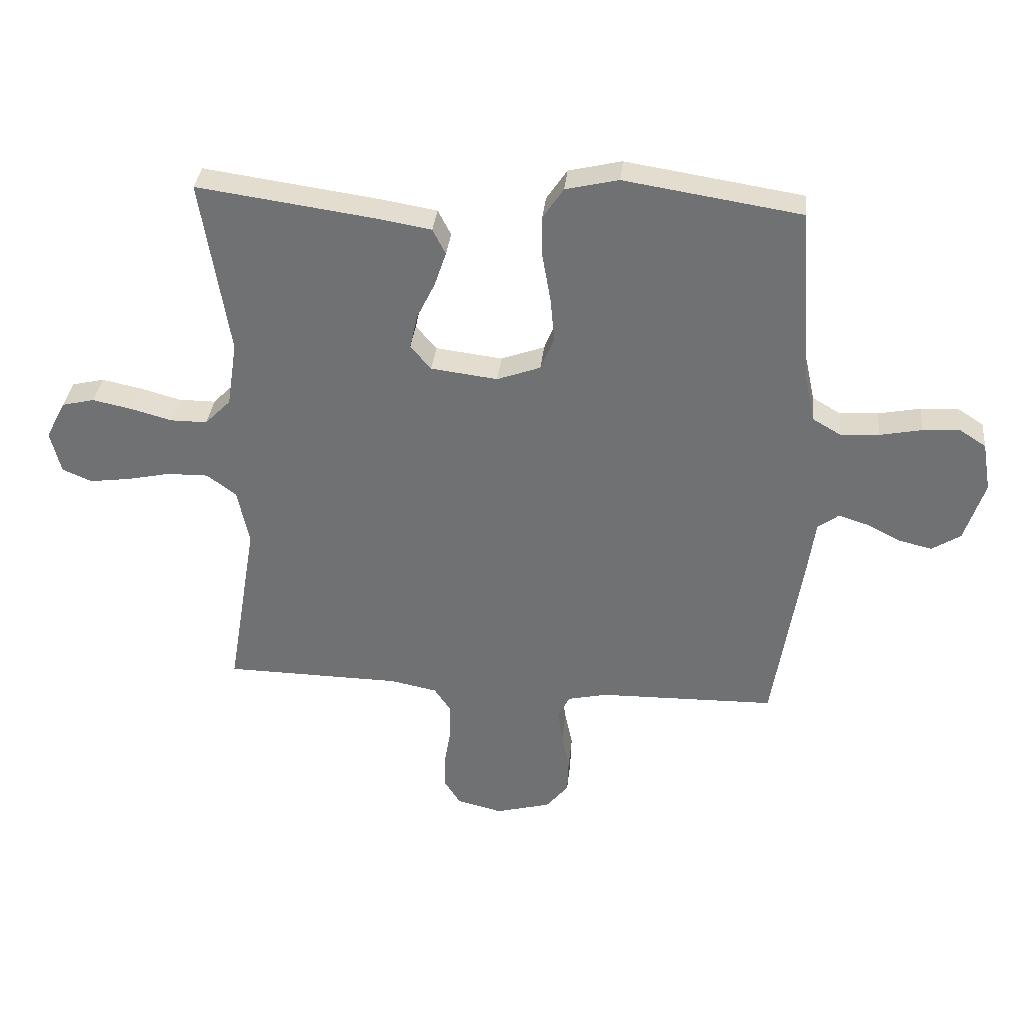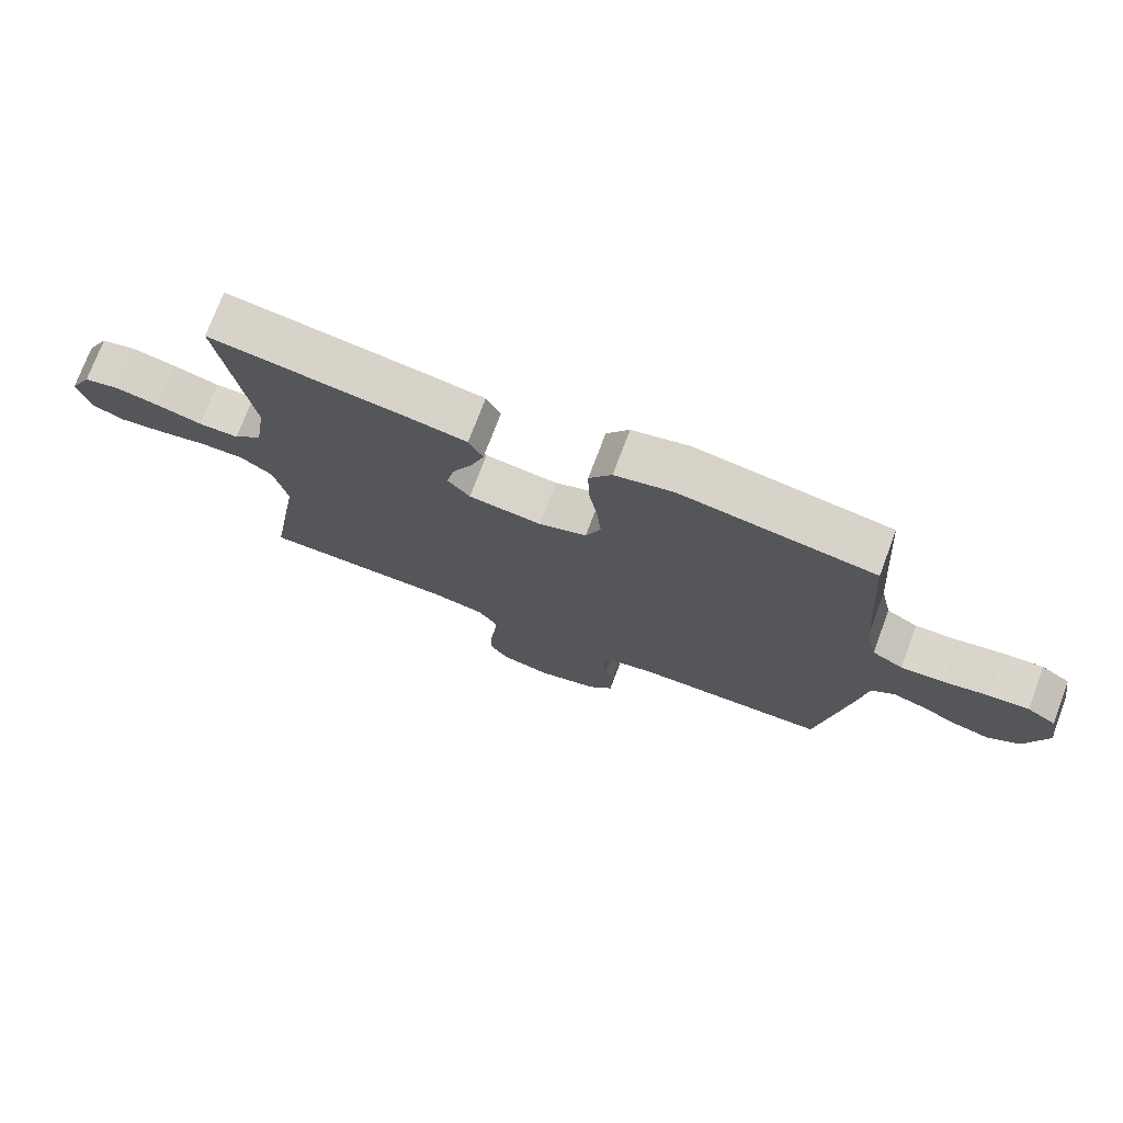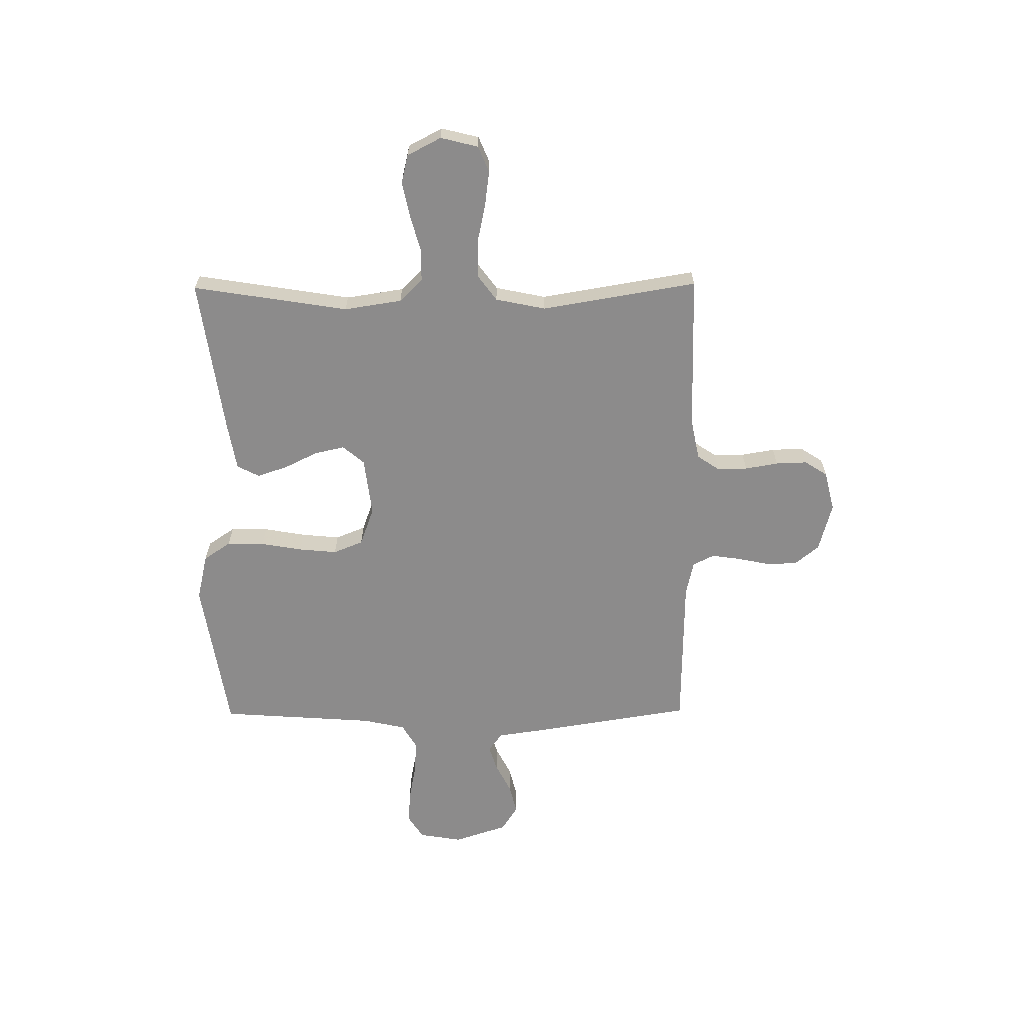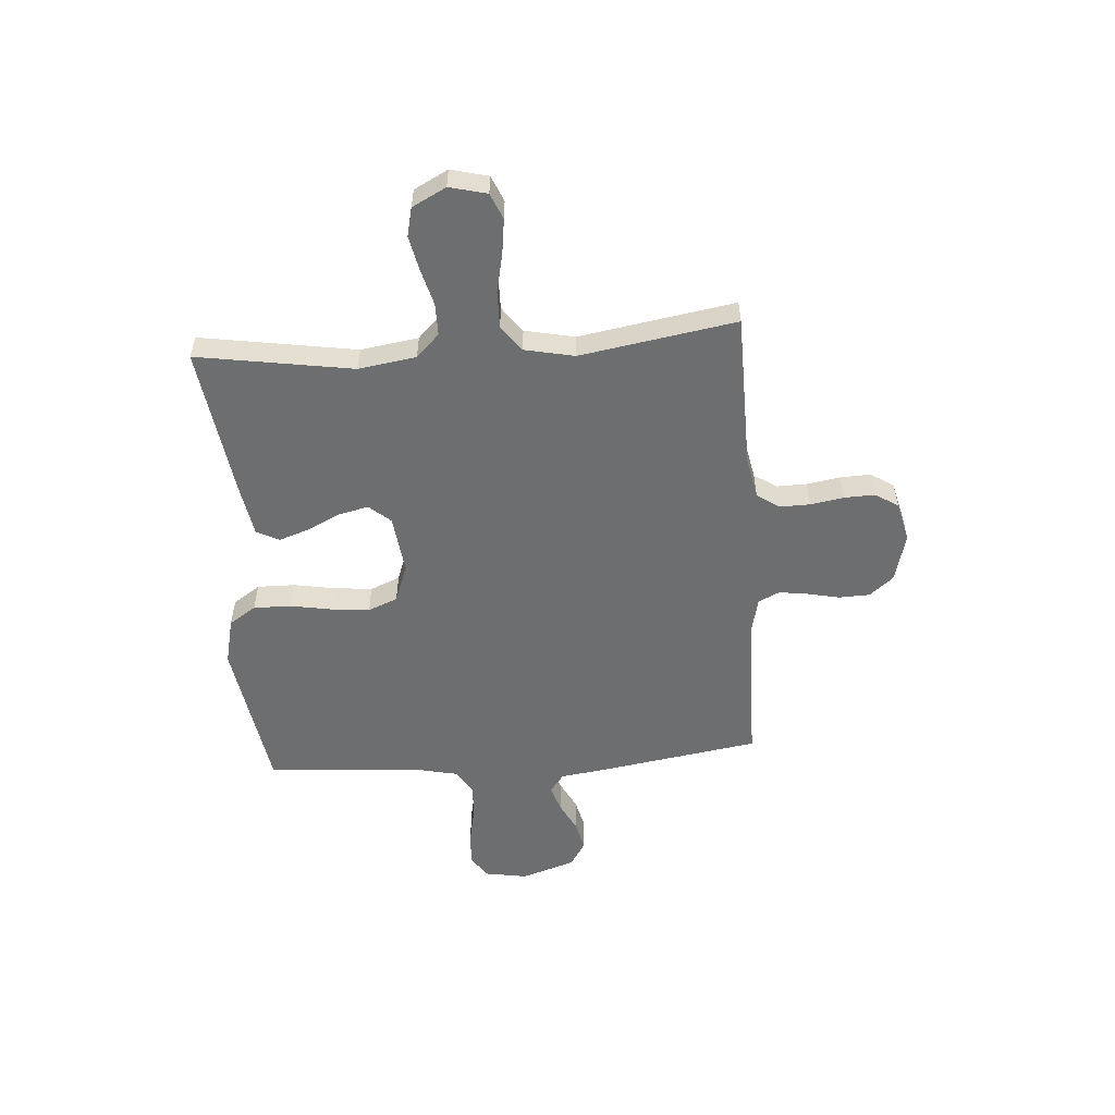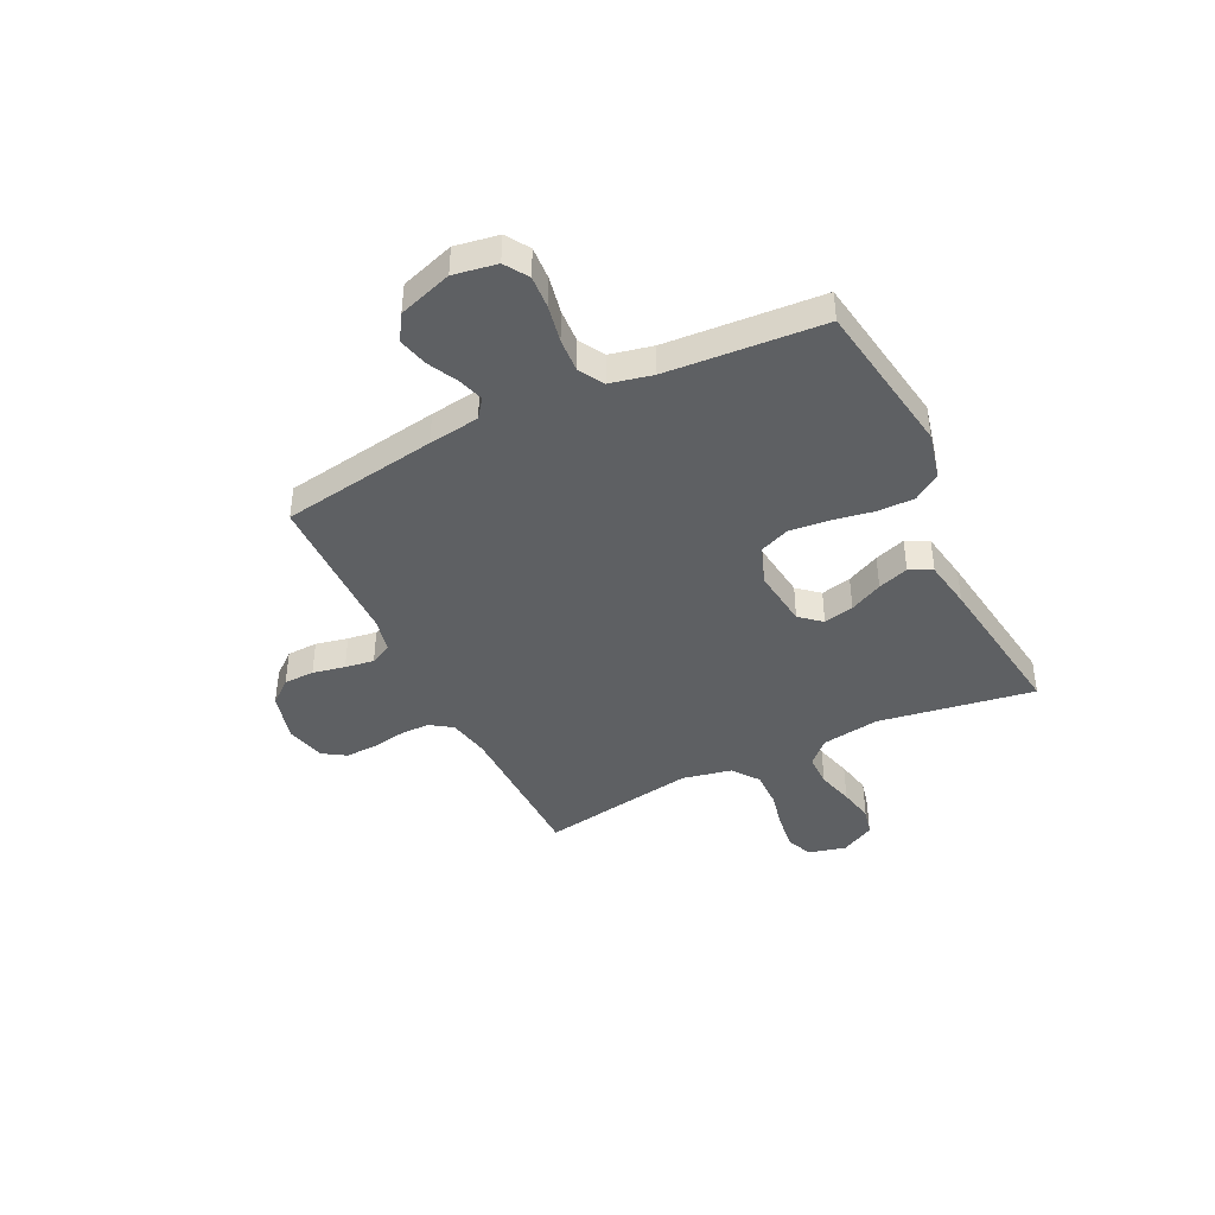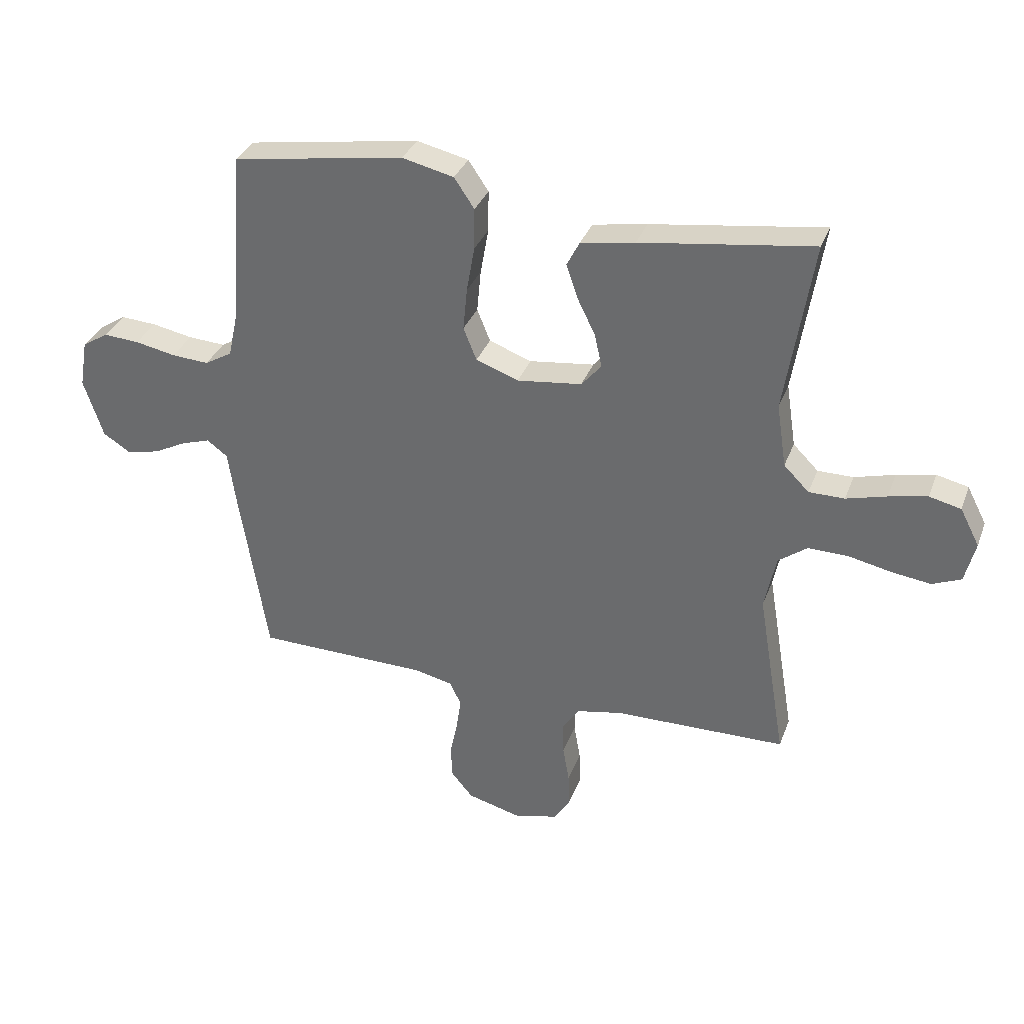
<metadata>
{"format":"obj","ext":"obj","renderer":"f3d","projection":"perspective","resolution":1024,"background":"white","views":[{"elev":34.0,"azim":-174.1,"up":"+Z"},{"elev":74.1,"azim":-159.5,"up":"+Z"},{"elev":-64.0,"azim":90.5,"up":"+Y"},{"elev":-54.3,"azim":94.2,"up":"+Y"},{"elev":-42.1,"azim":-64.0,"up":"+Y"},{"elev":33.5,"azim":18.8,"up":"+Z"}]}
</metadata>
<code>
v 0.5 0.07 0.5
v 0.452 0.07 0.2
v 0.469 0.07 0.089
v 0.513 0.07 0.045
v 0.575 0.07 0.045
v 0.645 0.07 0.064
v 0.712 0.07 0.078
v 0.767 0.07 0.065
v 0.801 0.07 0
v 0.783 0.07 -0.072
v 0.733 0.07 -0.093
v 0.665 0.07 -0.084
v 0.59 0.07 -0.068
v 0.52 0.07 -0.067
v 0.47 0.07 -0.104
v 0.45 0.07 -0.2
v 0.5 0.07 -0.5
v 0.2 0.07 -0.505
v 0.12 0.07 -0.521
v 0.091 0.07 -0.564
v 0.092 0.07 -0.622
v 0.103 0.07 -0.686
v 0.105 0.07 -0.746
v 0.077 0.07 -0.79
v 0 0.07 -0.809
v -0.094 0.07 -0.784
v -0.132 0.07 -0.738
v -0.134 0.07 -0.679
v -0.121 0.07 -0.617
v -0.113 0.07 -0.561
v -0.133 0.07 -0.52
v -0.2 0.07 -0.505
v -0.5 0.07 -0.5
v -0.548 0.07 -0.2
v -0.562 0.07 -0.102
v -0.598 0.07 -0.075
v -0.648 0.07 -0.091
v -0.705 0.07 -0.12
v -0.762 0.07 -0.134
v -0.811 0.07 -0.103
v -0.845 0.07 0
v -0.831 0.07 0.083
v -0.786 0.07 0.112
v -0.723 0.07 0.108
v -0.652 0.07 0.094
v -0.587 0.07 0.09
v -0.539 0.07 0.118
v -0.521 0.07 0.2
v -0.5 0.07 0.5
v -0.2 0.07 0.547
v -0.11 0.07 0.526
v -0.075 0.07 0.474
v -0.076 0.07 0.402
v -0.09 0.07 0.322
v -0.097 0.07 0.248
v -0.074 0.07 0.191
v 0 0.07 0.164
v 0.113 0.07 0.178
v 0.148 0.07 0.219
v 0.135 0.07 0.277
v 0.104 0.07 0.34
v 0.084 0.07 0.399
v 0.106 0.07 0.442
v 0.2 0.07 0.458
v 0.5 0 0.5
v 0.452 0 0.2
v 0.469 0 0.089
v 0.513 0 0.045
v 0.575 0 0.045
v 0.645 0 0.064
v 0.712 0 0.078
v 0.767 0 0.065
v 0.801 0 0
v 0.783 0 -0.072
v 0.733 0 -0.093
v 0.665 0 -0.084
v 0.59 0 -0.068
v 0.52 0 -0.067
v 0.47 0 -0.104
v 0.45 0 -0.2
v 0.5 0 -0.5
v 0.2 0 -0.505
v 0.12 0 -0.521
v 0.091 0 -0.564
v 0.092 0 -0.622
v 0.103 0 -0.686
v 0.105 0 -0.746
v 0.077 0 -0.79
v 0 0 -0.809
v -0.094 0 -0.784
v -0.132 0 -0.738
v -0.134 0 -0.679
v -0.121 0 -0.617
v -0.113 0 -0.561
v -0.133 0 -0.52
v -0.2 0 -0.505
v -0.5 0 -0.5
v -0.548 0 -0.2
v -0.562 0 -0.102
v -0.598 0 -0.075
v -0.648 0 -0.091
v -0.705 0 -0.12
v -0.762 0 -0.134
v -0.811 0 -0.103
v -0.845 0 0
v -0.831 0 0.083
v -0.786 0 0.112
v -0.723 0 0.108
v -0.652 0 0.094
v -0.587 0 0.09
v -0.539 0 0.118
v -0.521 0 0.2
v -0.5 0 0.5
v -0.2 0 0.547
v -0.11 0 0.526
v -0.075 0 0.474
v -0.076 0 0.402
v -0.09 0 0.322
v -0.097 0 0.248
v -0.074 0 0.191
v 0 0 0.164
v 0.113 0 0.178
v 0.148 0 0.219
v 0.135 0 0.277
v 0.104 0 0.34
v 0.084 0 0.399
v 0.106 0 0.442
v 0.2 0 0.458
f 63 64 1 2
f 60 61 62 63
f 59 60 63 2
f 58 59 2 3
f 57 58 3 4
f 51 52 53 54
f 51 54 55
f 48 49 50 51
f 47 48 51 55
f 46 47 55 56
f 42 43 44 45
f 42 45 46
f 41 42 46
f 37 38 39 40
f 36 37 40 41
f 32 33 34 35
f 31 32 35
f 26 27 28 29
f 26 29 30
f 25 26 30
f 24 25 30
f 21 22 23 24
f 20 21 24 30
f 19 20 30 31
f 16 17 18
f 15 16 18 19
f 10 11 12 13
f 8 9 10 13
f 8 13 14
f 5 6 7 8
f 5 8 14
f 4 5 14 15
f 41 46 56 57
f 36 41 57 4
f 35 36 4 15
f 15 19 31 35
f 66 65 128 127
f 127 126 125 124
f 66 127 124 123
f 67 66 123 122
f 68 67 122 121
f 118 117 116 115
f 119 118 115
f 115 114 113 112
f 119 115 112 111
f 120 119 111 110
f 109 108 107 106
f 110 109 106
f 110 106 105
f 104 103 102 101
f 105 104 101 100
f 99 98 97 96
f 99 96 95
f 93 92 91 90
f 94 93 90
f 94 90 89
f 94 89 88
f 88 87 86 85
f 94 88 85 84
f 95 94 84 83
f 82 81 80
f 83 82 80 79
f 77 76 75 74
f 77 74 73 72
f 78 77 72
f 72 71 70 69
f 78 72 69
f 79 78 69 68
f 121 120 110 105
f 68 121 105 100
f 79 68 100 99
f 99 95 83 79
f 1 65 66 2
f 2 66 67 3
f 3 67 68 4
f 4 68 69 5
f 5 69 70 6
f 6 70 71 7
f 7 71 72 8
f 8 72 73 9
f 9 73 74 10
f 10 74 75 11
f 11 75 76 12
f 12 76 77 13
f 13 77 78 14
f 14 78 79 15
f 15 79 80 16
f 16 80 81 17
f 17 81 82 18
f 18 82 83 19
f 19 83 84 20
f 20 84 85 21
f 21 85 86 22
f 22 86 87 23
f 23 87 88 24
f 24 88 89 25
f 25 89 90 26
f 26 90 91 27
f 27 91 92 28
f 28 92 93 29
f 29 93 94 30
f 30 94 95 31
f 31 95 96 32
f 32 96 97 33
f 33 97 98 34
f 34 98 99 35
f 35 99 100 36
f 36 100 101 37
f 37 101 102 38
f 38 102 103 39
f 39 103 104 40
f 40 104 105 41
f 41 105 106 42
f 42 106 107 43
f 43 107 108 44
f 44 108 109 45
f 45 109 110 46
f 46 110 111 47
f 47 111 112 48
f 48 112 113 49
f 49 113 114 50
f 50 114 115 51
f 51 115 116 52
f 52 116 117 53
f 53 117 118 54
f 54 118 119 55
f 55 119 120 56
f 56 120 121 57
f 57 121 122 58
f 58 122 123 59
f 59 123 124 60
f 60 124 125 61
f 61 125 126 62
f 62 126 127 63
f 63 127 128 64
f 64 128 65 1

</code>
